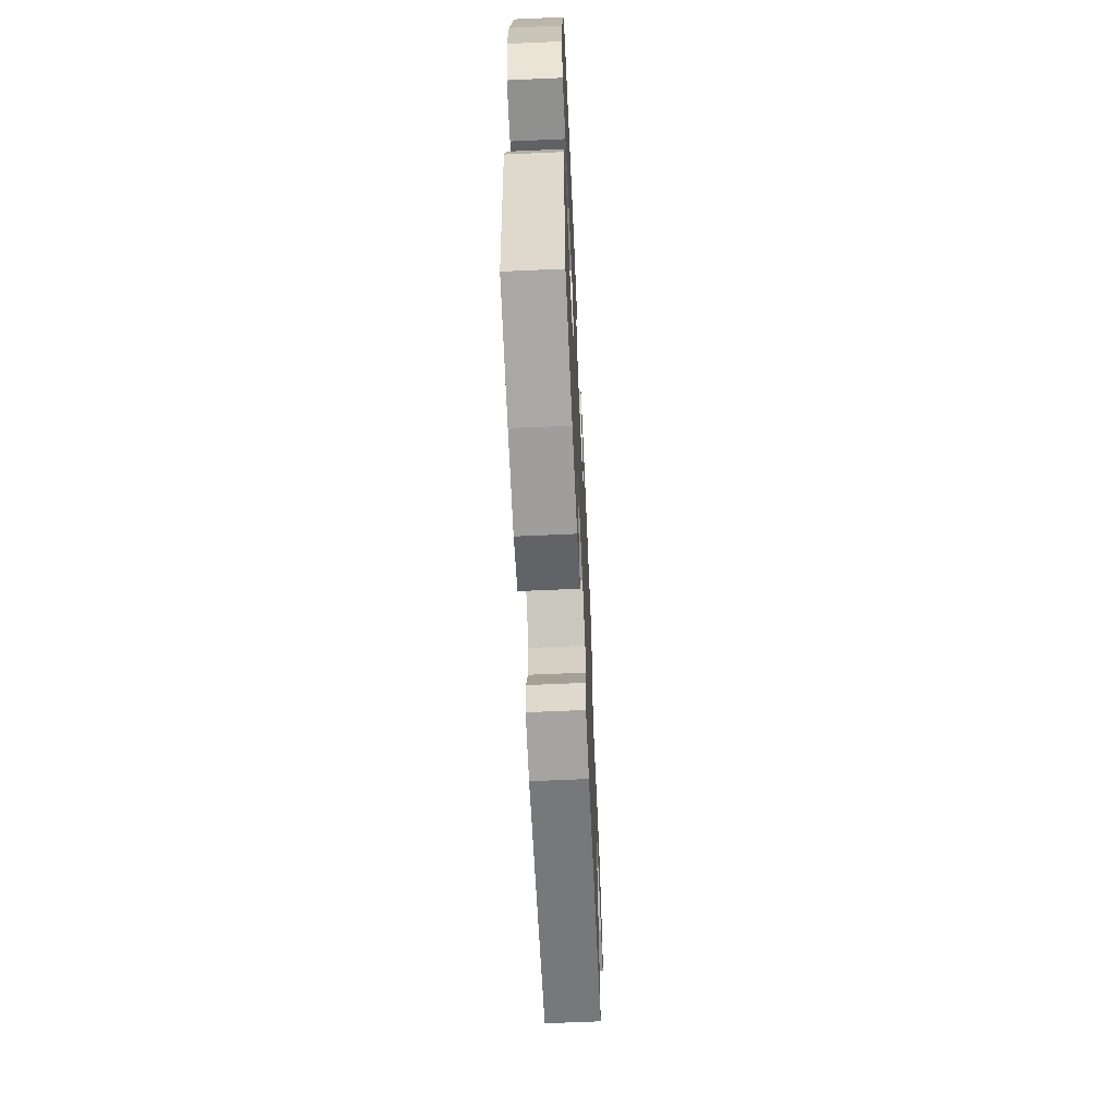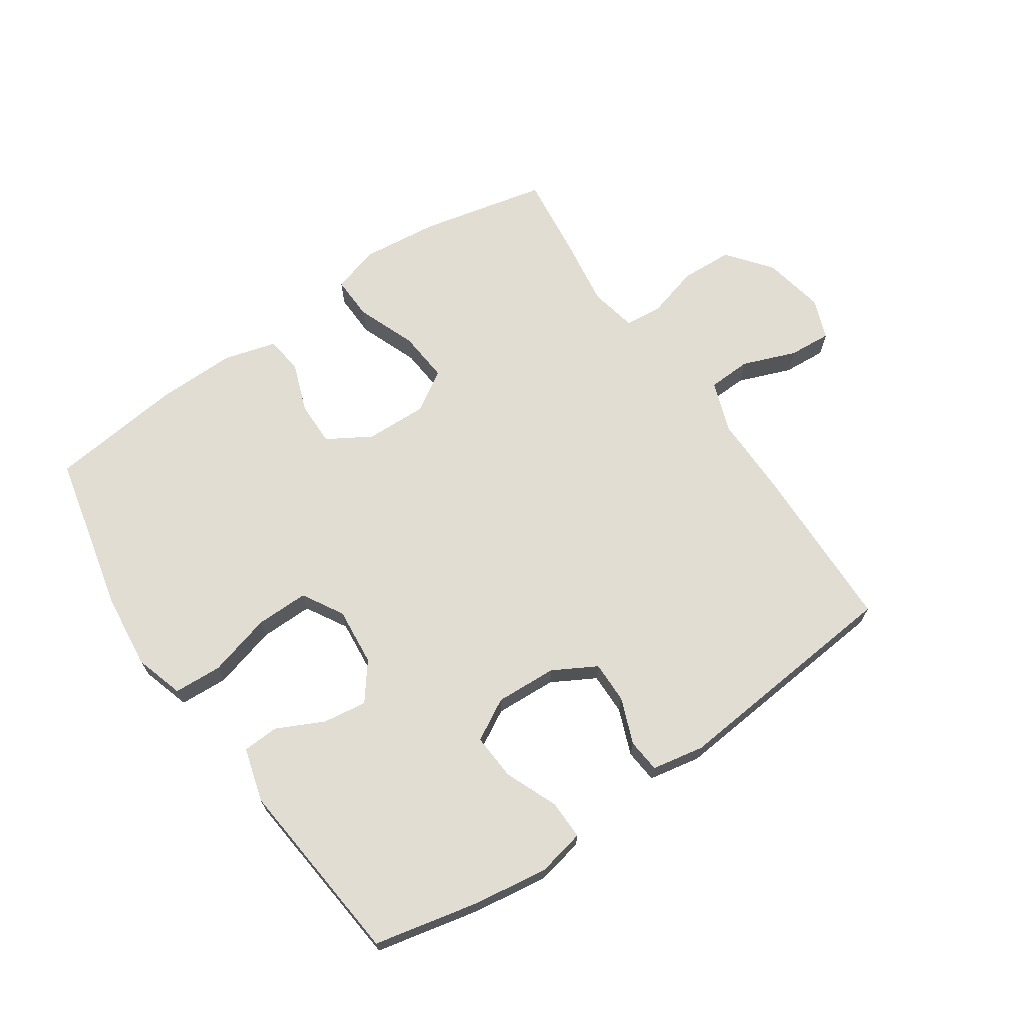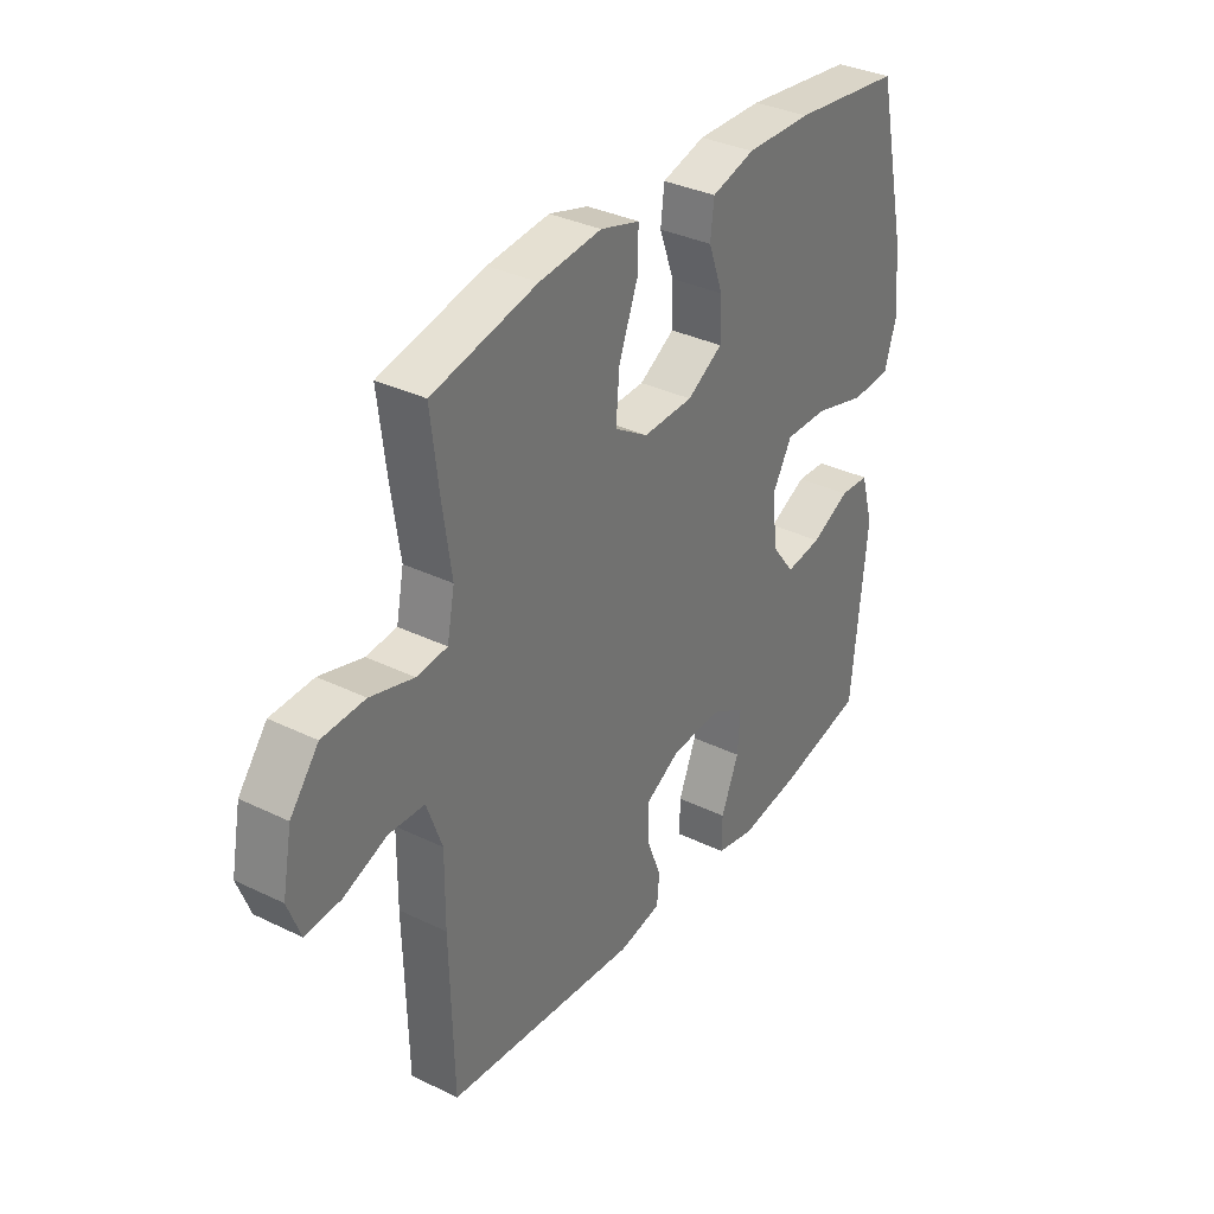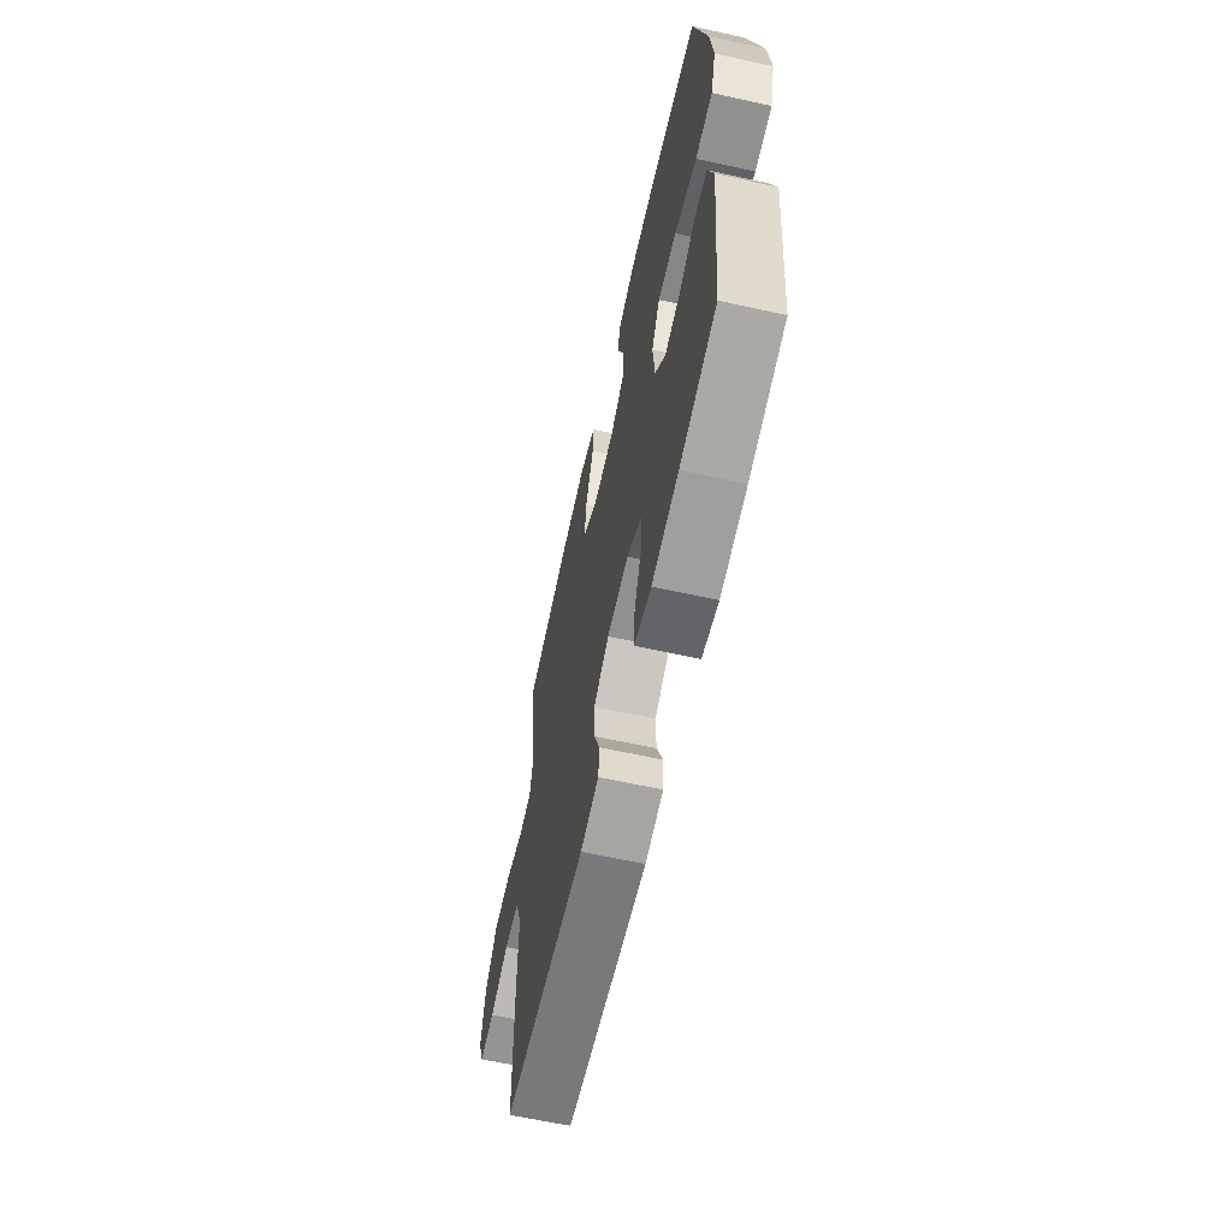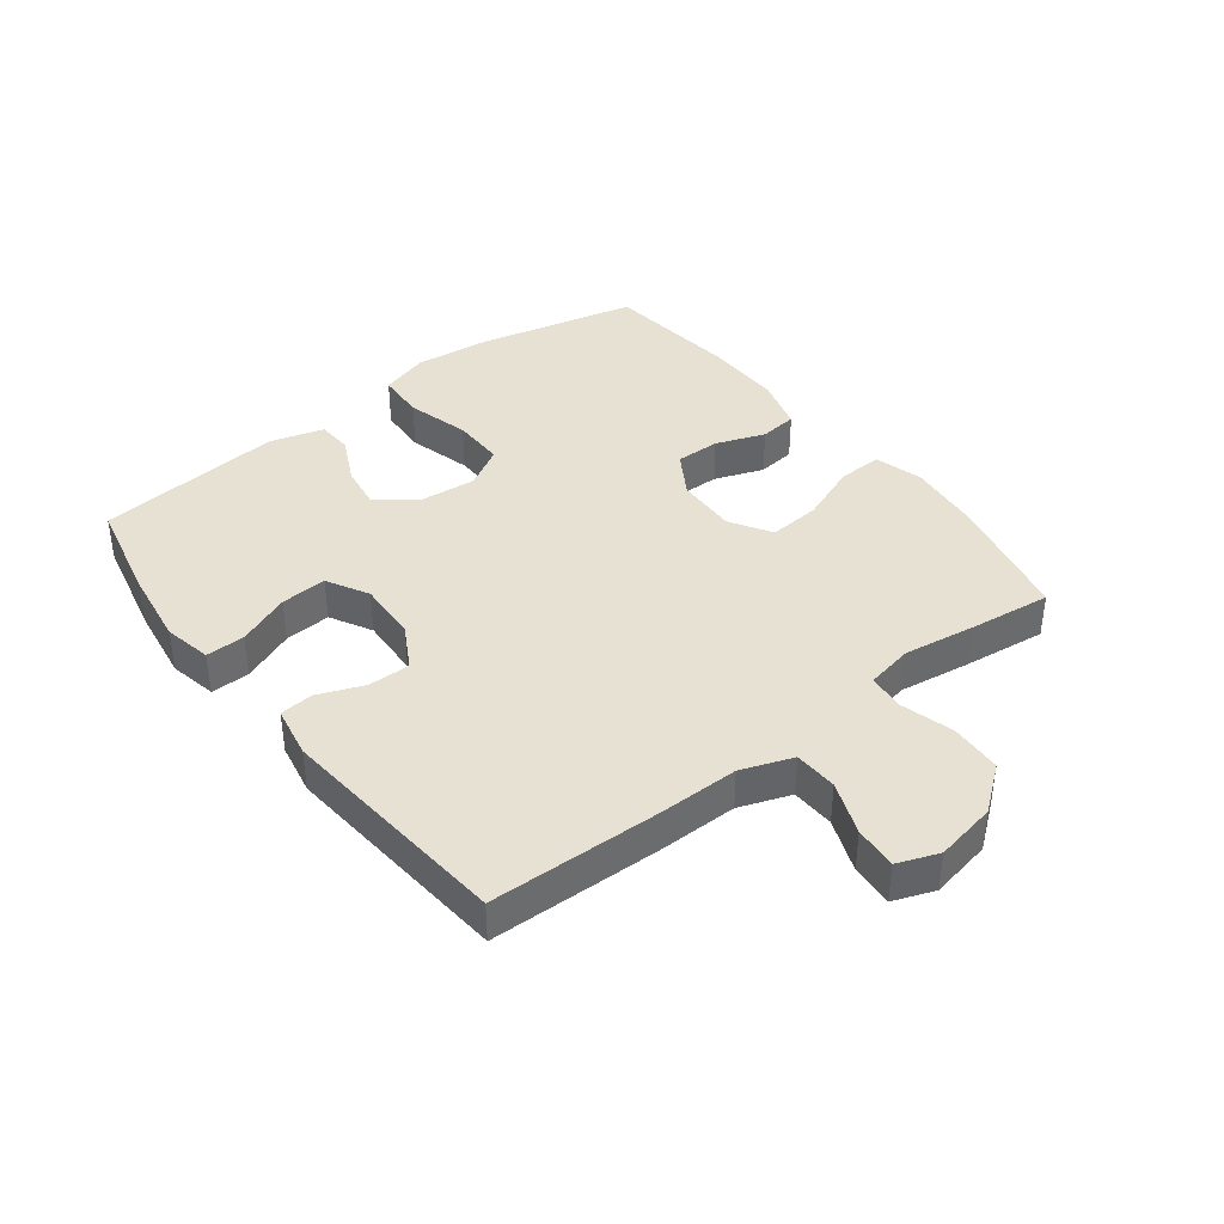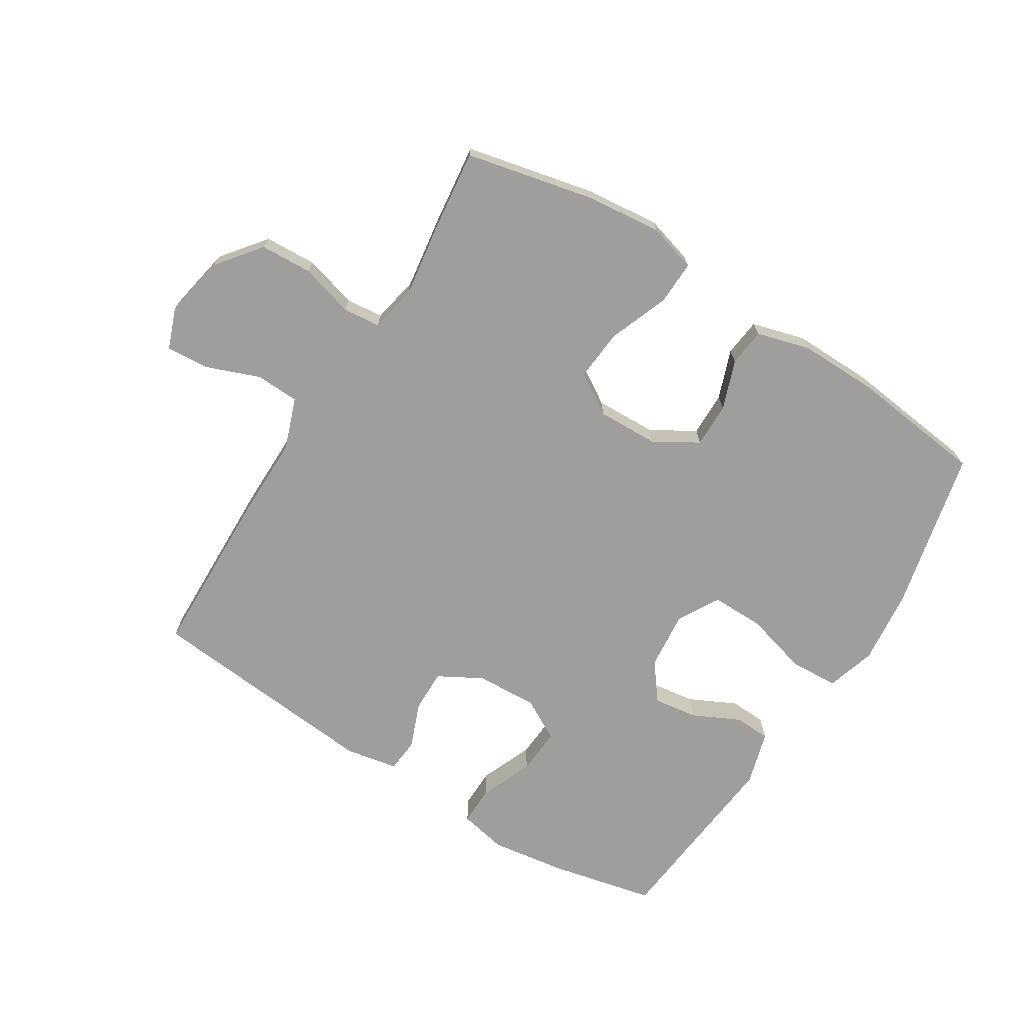
<metadata>
{"format":"obj","ext":"obj","renderer":"f3d","projection":"perspective","resolution":1024,"background":"white","views":[{"elev":-62.6,"azim":92.6,"up":"+Z"},{"elev":68.3,"azim":145.6,"up":"+Y"},{"elev":34.2,"azim":-56.7,"up":"+Z"},{"elev":-62.9,"azim":77.4,"up":"+Z"},{"elev":39.6,"azim":-127.5,"up":"+Y"},{"elev":-70.9,"azim":-32.0,"up":"+Y"}]}
</metadata>
<code>
v -0.5 0.07 0.5
v -0.294 0.07 0.546
v -0.172 0.07 0.559
v -0.095 0.07 0.537
v -0.097 0.07 0.466
v -0.134 0.07 0.37
v -0.141 0.07 0.287
v -0.075 0.07 0.246
v 0.024 0.07 0.249
v 0.094 0.07 0.291
v 0.093 0.07 0.363
v 0.064 0.07 0.442
v 0.071 0.07 0.503
v 0.156 0.07 0.527
v 0.285 0.07 0.525
v 0.5 0.07 0.5
v 0.559 0.07 0.241
v 0.572 0.07 0.12
v 0.548 0.07 0.041
v 0.47 0.07 0.037
v 0.368 0.07 0.065
v 0.283 0.07 0.066
v 0.245 0.07 0
v 0.254 0.07 -0.094
v 0.3 0.07 -0.154
v 0.371 0.07 -0.144
v 0.447 0.07 -0.107
v 0.505 0.07 -0.11
v 0.53 0.07 -0.197
v 0.5 0.07 -0.5
v 0.333 0.07 -0.537
v 0.211 0.07 -0.555
v 0.134 0.07 -0.539
v 0.135 0.07 -0.476
v 0.17 0.07 -0.391
v 0.175 0.07 -0.316
v 0.108 0.07 -0.279
v 0.009 0.07 -0.284
v -0.061 0.07 -0.323
v -0.06 0.07 -0.391
v -0.031 0.07 -0.465
v -0.036 0.07 -0.519
v -0.12 0.07 -0.535
v -0.5 0.07 -0.5
v -0.507 0.07 -0.223
v -0.506 0.07 -0.095
v -0.536 0.07 -0.012
v -0.606 0.07 -0.009
v -0.692 0.07 -0.042
v -0.761 0.07 -0.047
v -0.786 0.07 0.019
v -0.767 0.07 0.118
v -0.711 0.07 0.189
v -0.627 0.07 0.193
v -0.542 0.07 0.169
v -0.482 0.07 0.175
v -0.467 0.07 0.251
v -0.484 0.07 0.367
v -0.5 0 0.5
v -0.294 0 0.546
v -0.172 0 0.559
v -0.095 0 0.537
v -0.097 0 0.466
v -0.134 0 0.37
v -0.141 0 0.287
v -0.075 0 0.246
v 0.024 0 0.249
v 0.094 0 0.291
v 0.093 0 0.363
v 0.064 0 0.442
v 0.071 0 0.503
v 0.156 0 0.527
v 0.285 0 0.525
v 0.5 0 0.5
v 0.559 0 0.241
v 0.572 0 0.12
v 0.548 0 0.041
v 0.47 0 0.037
v 0.368 0 0.065
v 0.283 0 0.066
v 0.245 0 0
v 0.254 0 -0.094
v 0.3 0 -0.154
v 0.371 0 -0.144
v 0.447 0 -0.107
v 0.505 0 -0.11
v 0.53 0 -0.197
v 0.5 0 -0.5
v 0.333 0 -0.537
v 0.211 0 -0.555
v 0.134 0 -0.539
v 0.135 0 -0.476
v 0.17 0 -0.391
v 0.175 0 -0.316
v 0.108 0 -0.279
v 0.009 0 -0.284
v -0.061 0 -0.323
v -0.06 0 -0.391
v -0.031 0 -0.465
v -0.036 0 -0.519
v -0.12 0 -0.535
v -0.5 0 -0.5
v -0.507 0 -0.223
v -0.506 0 -0.095
v -0.536 0 -0.012
v -0.606 0 -0.009
v -0.692 0 -0.042
v -0.761 0 -0.047
v -0.786 0 0.019
v -0.767 0 0.118
v -0.711 0 0.189
v -0.627 0 0.193
v -0.542 0 0.169
v -0.482 0 0.175
v -0.467 0 0.251
v -0.484 0 0.367
f 57 58 1 2
f 56 57 2 3
f 52 53 54 55
f 52 55 56
f 51 52 56
f 48 49 50 51
f 47 48 51 56
f 46 47 56 3
f 40 41 42 43
f 39 40 43 44
f 38 39 44 45
f 32 33 34 35
f 32 35 36
f 31 32 36
f 30 31 36
f 29 30 36
f 26 27 28 29
f 25 26 29 36
f 24 25 36 37
f 18 19 20 21
f 18 21 22
f 17 18 22
f 16 17 22
f 15 16 22 23
f 11 12 13 14
f 10 11 14 15
f 3 4 5 6
f 3 6 7
f 46 3 7
f 45 46 7 8
f 38 45 8 9
f 23 24 37 38
f 10 15 23 38
f 9 10 38
f 60 59 116 115
f 61 60 115 114
f 113 112 111 110
f 114 113 110
f 114 110 109
f 109 108 107 106
f 114 109 106 105
f 61 114 105 104
f 101 100 99 98
f 102 101 98 97
f 103 102 97 96
f 93 92 91 90
f 94 93 90
f 94 90 89
f 94 89 88
f 94 88 87
f 87 86 85 84
f 94 87 84 83
f 95 94 83 82
f 79 78 77 76
f 80 79 76
f 80 76 75
f 80 75 74
f 81 80 74 73
f 72 71 70 69
f 73 72 69 68
f 64 63 62 61
f 65 64 61
f 65 61 104
f 66 65 104 103
f 67 66 103 96
f 96 95 82 81
f 96 81 73 68
f 96 68 67
f 1 59 60 2
f 2 60 61 3
f 3 61 62 4
f 4 62 63 5
f 5 63 64 6
f 6 64 65 7
f 7 65 66 8
f 8 66 67 9
f 9 67 68 10
f 10 68 69 11
f 11 69 70 12
f 12 70 71 13
f 13 71 72 14
f 14 72 73 15
f 15 73 74 16
f 16 74 75 17
f 17 75 76 18
f 18 76 77 19
f 19 77 78 20
f 20 78 79 21
f 21 79 80 22
f 22 80 81 23
f 23 81 82 24
f 24 82 83 25
f 25 83 84 26
f 26 84 85 27
f 27 85 86 28
f 28 86 87 29
f 29 87 88 30
f 30 88 89 31
f 31 89 90 32
f 32 90 91 33
f 33 91 92 34
f 34 92 93 35
f 35 93 94 36
f 36 94 95 37
f 37 95 96 38
f 38 96 97 39
f 39 97 98 40
f 40 98 99 41
f 41 99 100 42
f 42 100 101 43
f 43 101 102 44
f 44 102 103 45
f 45 103 104 46
f 46 104 105 47
f 47 105 106 48
f 48 106 107 49
f 49 107 108 50
f 50 108 109 51
f 51 109 110 52
f 52 110 111 53
f 53 111 112 54
f 54 112 113 55
f 55 113 114 56
f 56 114 115 57
f 57 115 116 58
f 58 116 59 1

</code>
